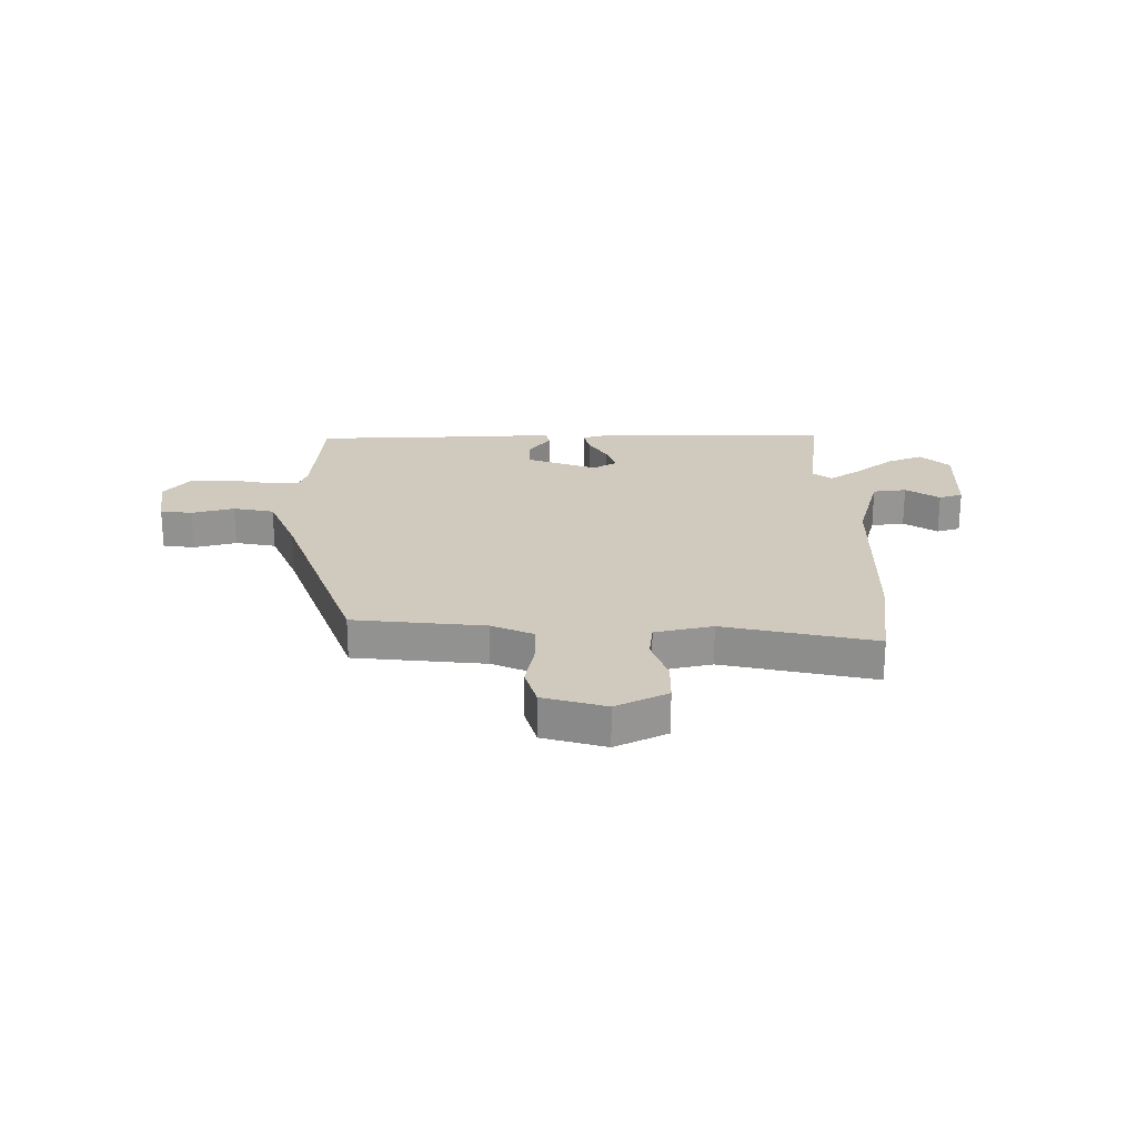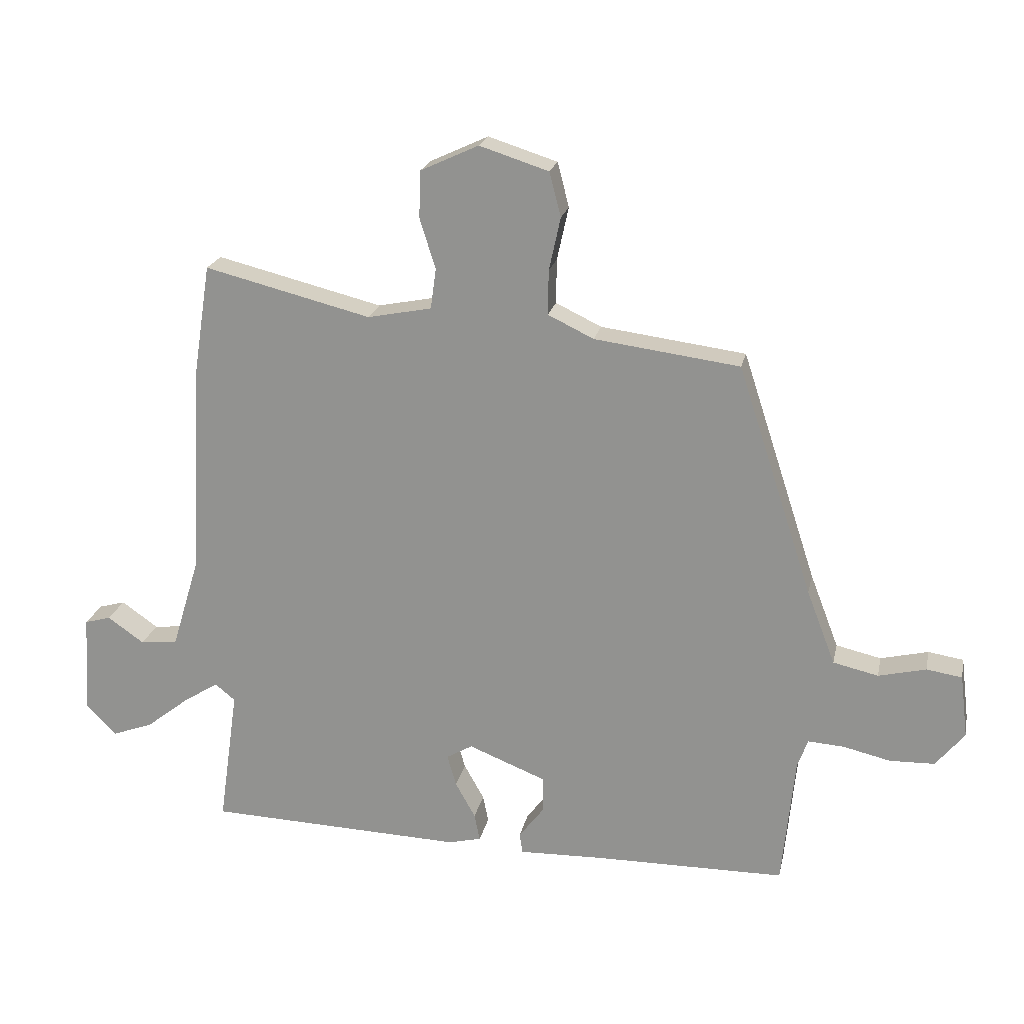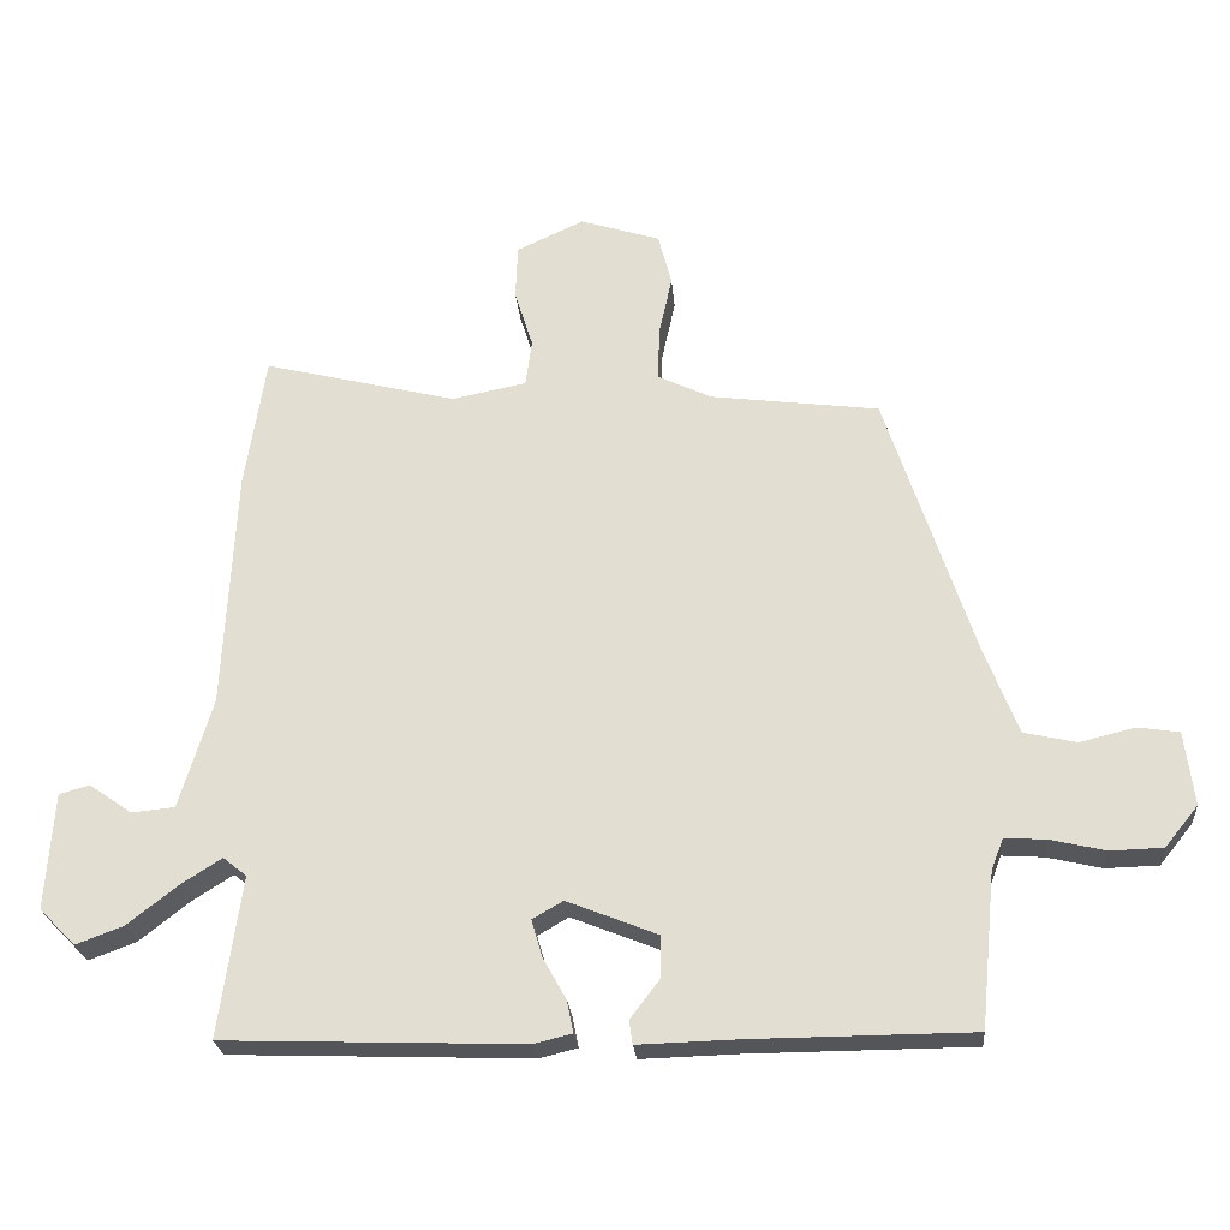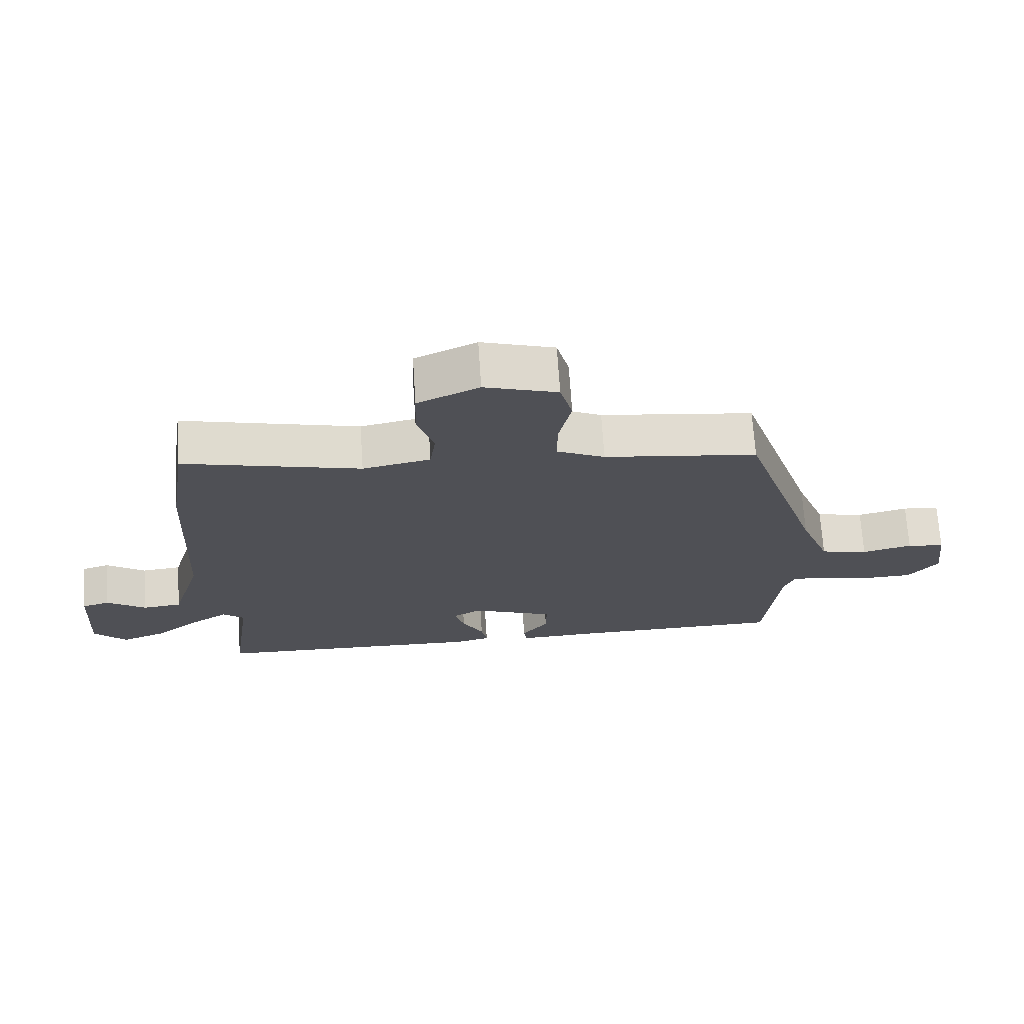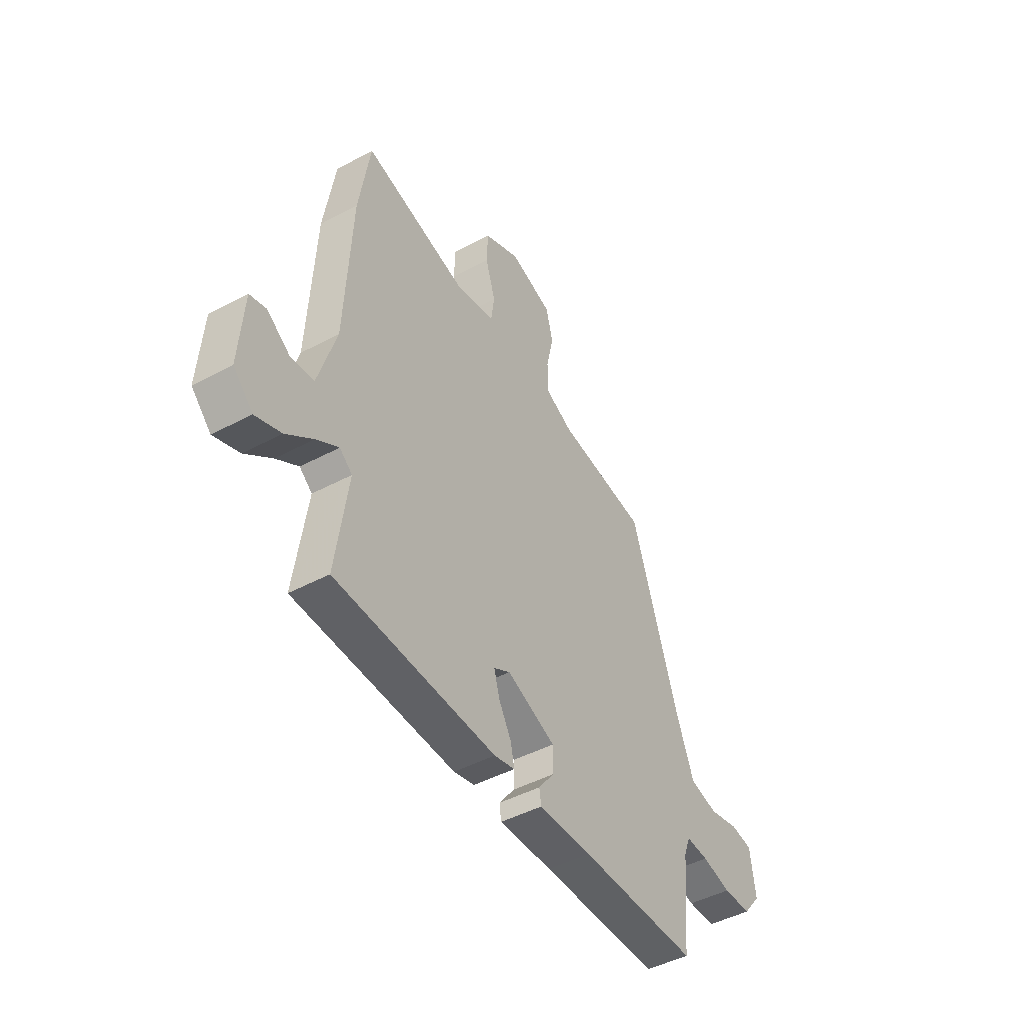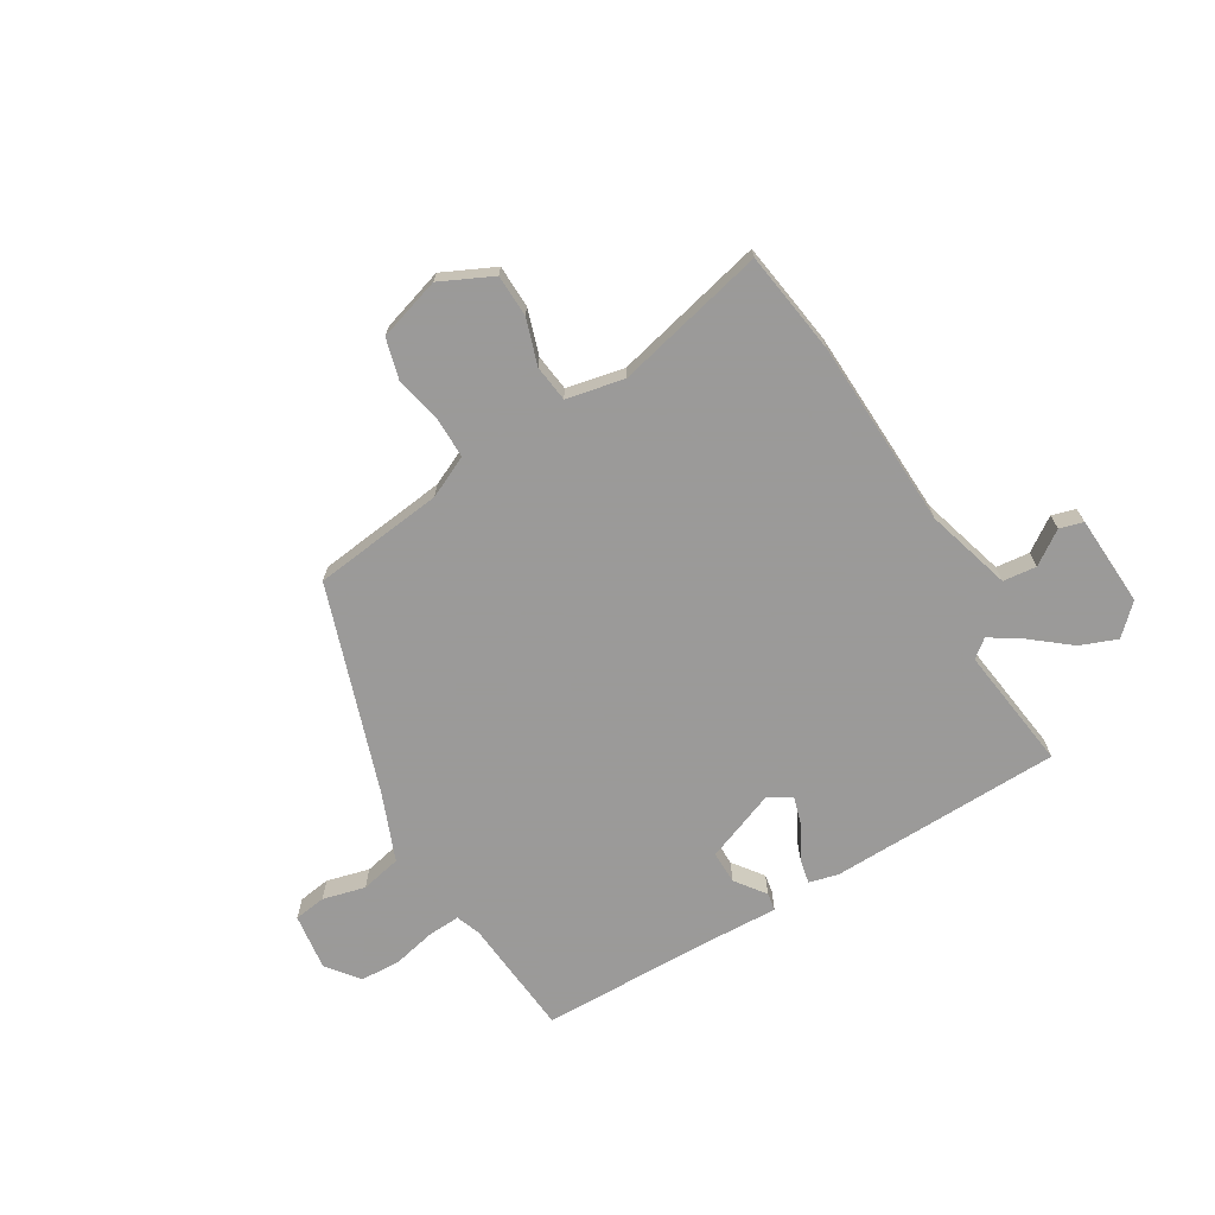
<metadata>
{"format":"obj","ext":"obj","renderer":"f3d","projection":"perspective","resolution":1024,"background":"white","views":[{"elev":22.9,"azim":-1.8,"up":"+Y"},{"elev":21.2,"azim":-168.2,"up":"+Z"},{"elev":-24.5,"azim":-175.1,"up":"+Z"},{"elev":70.2,"azim":176.2,"up":"+Z"},{"elev":-46.2,"azim":121.5,"up":"+Z"},{"elev":-69.5,"azim":30.3,"up":"+Y"}]}
</metadata>
<code>
v 0.51 0.07 -0.442
v 0.089 0.07 -0.457
v 0.035 0.07 -0.444
v 0.044 0.07 -0.399
v 0.077 0.07 -0.34
v 0.092 0.07 -0.288
v 0.049 0.07 -0.263
v -0.079 0.07 -0.314
v -0.078 0.07 -0.374
v -0.037 0.07 -0.428
v -0.042 0.07 -0.461
v -0.182 0.07 -0.457
v -0.494 0.07 -0.455
v -0.515 0.07 -0.238
v -0.532 0.07 -0.193
v -0.591 0.07 -0.197
v -0.668 0.07 -0.215
v -0.742 0.07 -0.213
v -0.789 0.07 -0.155
v -0.776 0.07 -0.051
v -0.718 0.07 -0.042
v -0.64 0.07 -0.061
v -0.566 0.07 -0.044
v -0.519 0.07 0.078
v -0.395 0.07 0.457
v -0.157 0.07 0.488
v -0.082 0.07 0.524
v -0.083 0.07 0.597
v -0.102 0.07 0.684
v -0.083 0.07 0.757
v 0.03 0.07 0.793
v 0.125 0.07 0.749
v 0.128 0.07 0.672
v 0.102 0.07 0.589
v 0.111 0.07 0.523
v 0.216 0.07 0.502
v 0.489 0.07 0.57
v 0.518 0.07 0.383
v 0.535 0.07 0.041
v 0.582 0.07 -0.114
v 0.643 0.07 -0.12
v 0.703 0.07 -0.078
v 0.746 0.07 -0.09
v 0.757 0.07 -0.255
v 0.706 0.07 -0.306
v 0.639 0.07 -0.281
v 0.569 0.07 -0.226
v 0.511 0.07 -0.189
v 0.478 0.07 -0.216
v 0.51 0 -0.442
v 0.089 0 -0.457
v 0.035 0 -0.444
v 0.044 0 -0.399
v 0.077 0 -0.34
v 0.092 0 -0.288
v 0.049 0 -0.263
v -0.079 0 -0.314
v -0.078 0 -0.374
v -0.037 0 -0.428
v -0.042 0 -0.461
v -0.182 0 -0.457
v -0.494 0 -0.455
v -0.515 0 -0.238
v -0.532 0 -0.193
v -0.591 0 -0.197
v -0.668 0 -0.215
v -0.742 0 -0.213
v -0.789 0 -0.155
v -0.776 0 -0.051
v -0.718 0 -0.042
v -0.64 0 -0.061
v -0.566 0 -0.044
v -0.519 0 0.078
v -0.395 0 0.457
v -0.157 0 0.488
v -0.082 0 0.524
v -0.083 0 0.597
v -0.102 0 0.684
v -0.083 0 0.757
v 0.03 0 0.793
v 0.125 0 0.749
v 0.128 0 0.672
v 0.102 0 0.589
v 0.111 0 0.523
v 0.216 0 0.502
v 0.489 0 0.57
v 0.518 0 0.383
v 0.535 0 0.041
v 0.582 0 -0.114
v 0.643 0 -0.12
v 0.703 0 -0.078
v 0.746 0 -0.09
v 0.757 0 -0.255
v 0.706 0 -0.306
v 0.639 0 -0.281
v 0.569 0 -0.226
v 0.511 0 -0.189
v 0.478 0 -0.216
f 45 46 47
f 44 45 47
f 43 44 47
f 42 43 47
f 41 42 47
f 40 41 47 48
f 39 40 48 49
f 38 39 49
f 37 38 49
f 36 37 49
f 32 33 34
f 31 32 34
f 30 31 34
f 29 30 34
f 28 29 34
f 27 28 34 35
f 36 49 1
f 35 36 1
f 27 35 1
f 26 27 1
f 20 21 22
f 19 20 22
f 18 19 22
f 17 18 22
f 16 17 22
f 15 16 22 23
f 14 15 23 24
f 24 25 26
f 14 24 26
f 13 14 26
f 12 13 26
f 3 4 5
f 2 3 5
f 1 2 5
f 1 5 6
f 26 1 6 7
f 9 10 11 12
f 8 9 12 26
f 7 8 26
f 96 95 94
f 96 94 93
f 96 93 92
f 96 92 91
f 96 91 90
f 97 96 90 89
f 98 97 89 88
f 98 88 87
f 98 87 86
f 98 86 85
f 83 82 81
f 83 81 80
f 83 80 79
f 83 79 78
f 83 78 77
f 84 83 77 76
f 50 98 85
f 50 85 84
f 50 84 76
f 50 76 75
f 71 70 69
f 71 69 68
f 71 68 67
f 71 67 66
f 71 66 65
f 72 71 65 64
f 73 72 64 63
f 75 74 73
f 75 73 63
f 75 63 62
f 75 62 61
f 54 53 52
f 54 52 51
f 54 51 50
f 55 54 50
f 56 55 50 75
f 61 60 59 58
f 75 61 58 57
f 75 57 56
f 1 50 51 2
f 2 51 52 3
f 3 52 53 4
f 4 53 54 5
f 5 54 55 6
f 6 55 56 7
f 7 56 57 8
f 8 57 58 9
f 9 58 59 10
f 10 59 60 11
f 11 60 61 12
f 12 61 62 13
f 13 62 63 14
f 14 63 64 15
f 15 64 65 16
f 16 65 66 17
f 17 66 67 18
f 18 67 68 19
f 19 68 69 20
f 20 69 70 21
f 21 70 71 22
f 22 71 72 23
f 23 72 73 24
f 24 73 74 25
f 25 74 75 26
f 26 75 76 27
f 27 76 77 28
f 28 77 78 29
f 29 78 79 30
f 30 79 80 31
f 31 80 81 32
f 32 81 82 33
f 33 82 83 34
f 34 83 84 35
f 35 84 85 36
f 36 85 86 37
f 37 86 87 38
f 38 87 88 39
f 39 88 89 40
f 40 89 90 41
f 41 90 91 42
f 42 91 92 43
f 43 92 93 44
f 44 93 94 45
f 45 94 95 46
f 46 95 96 47
f 47 96 97 48
f 48 97 98 49
f 49 98 50 1

</code>
